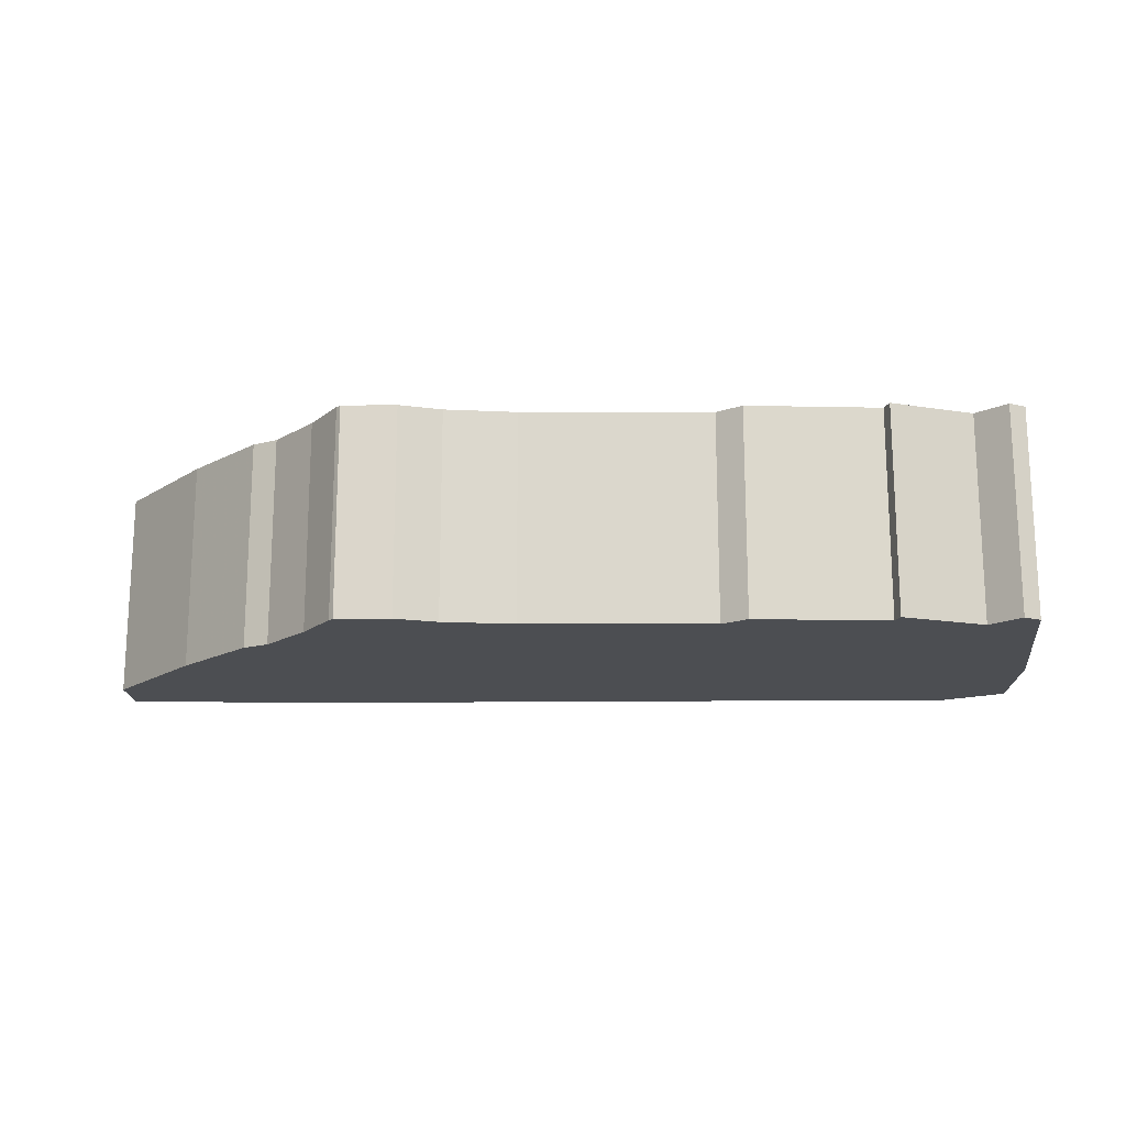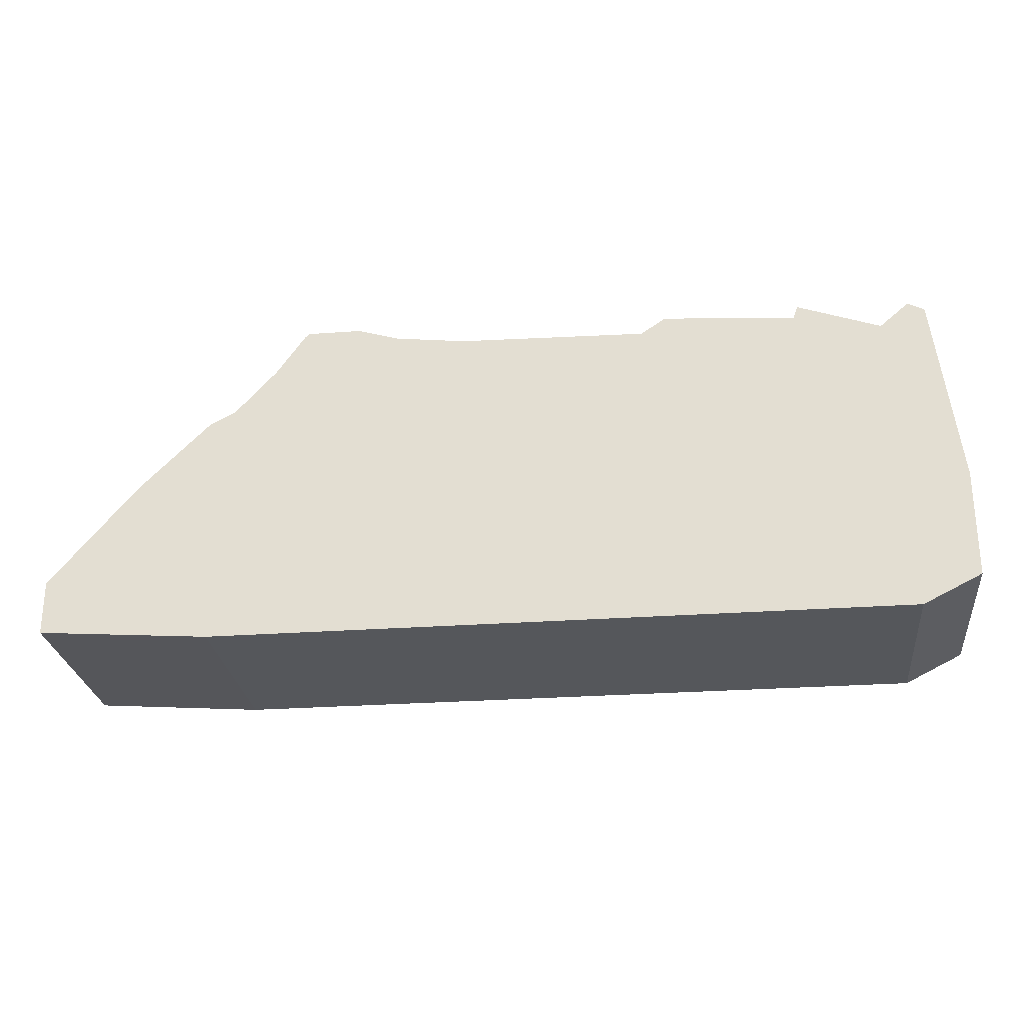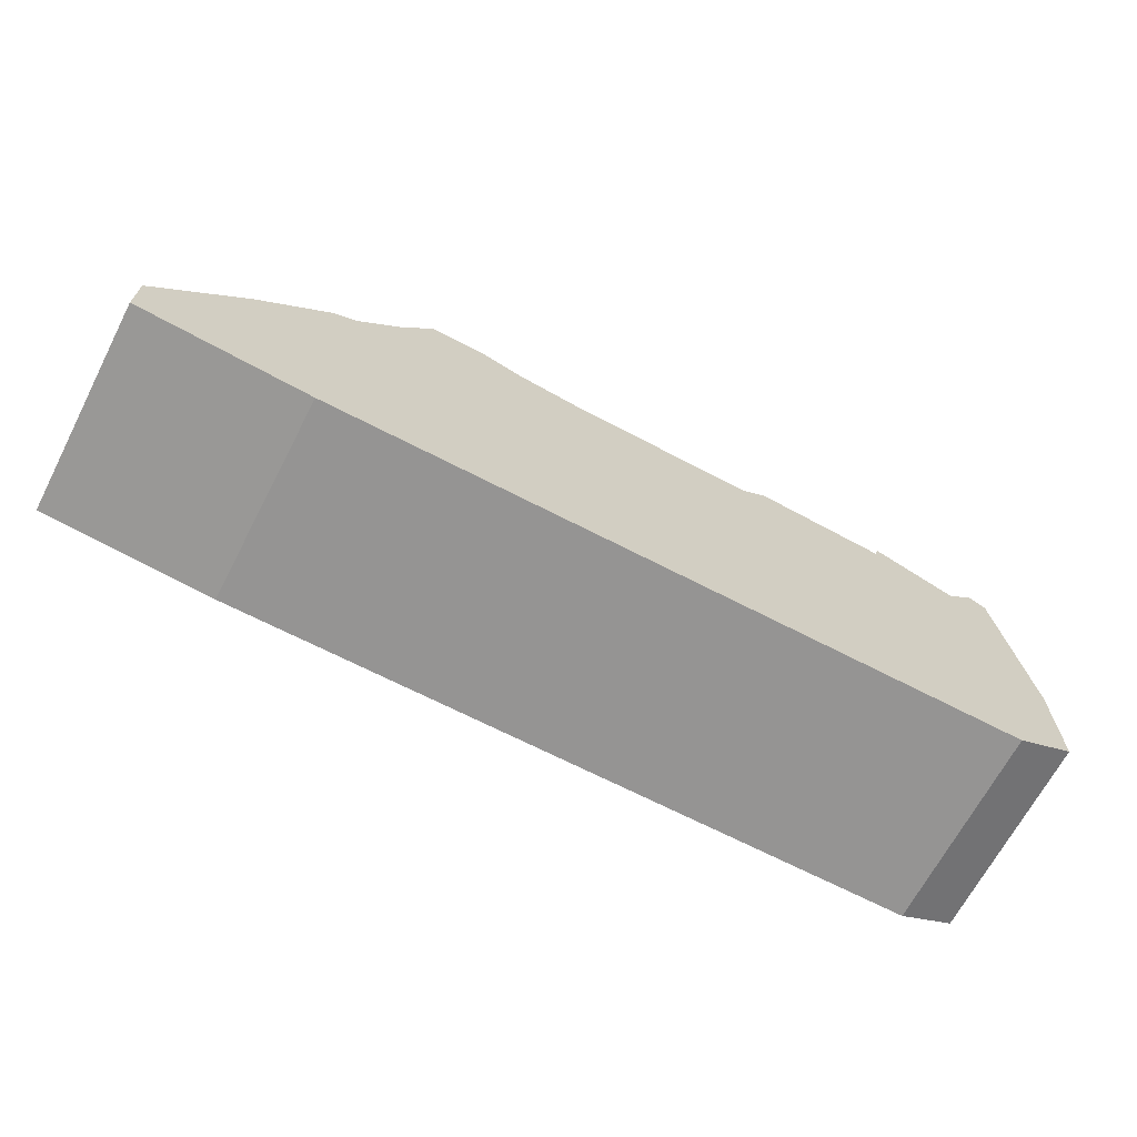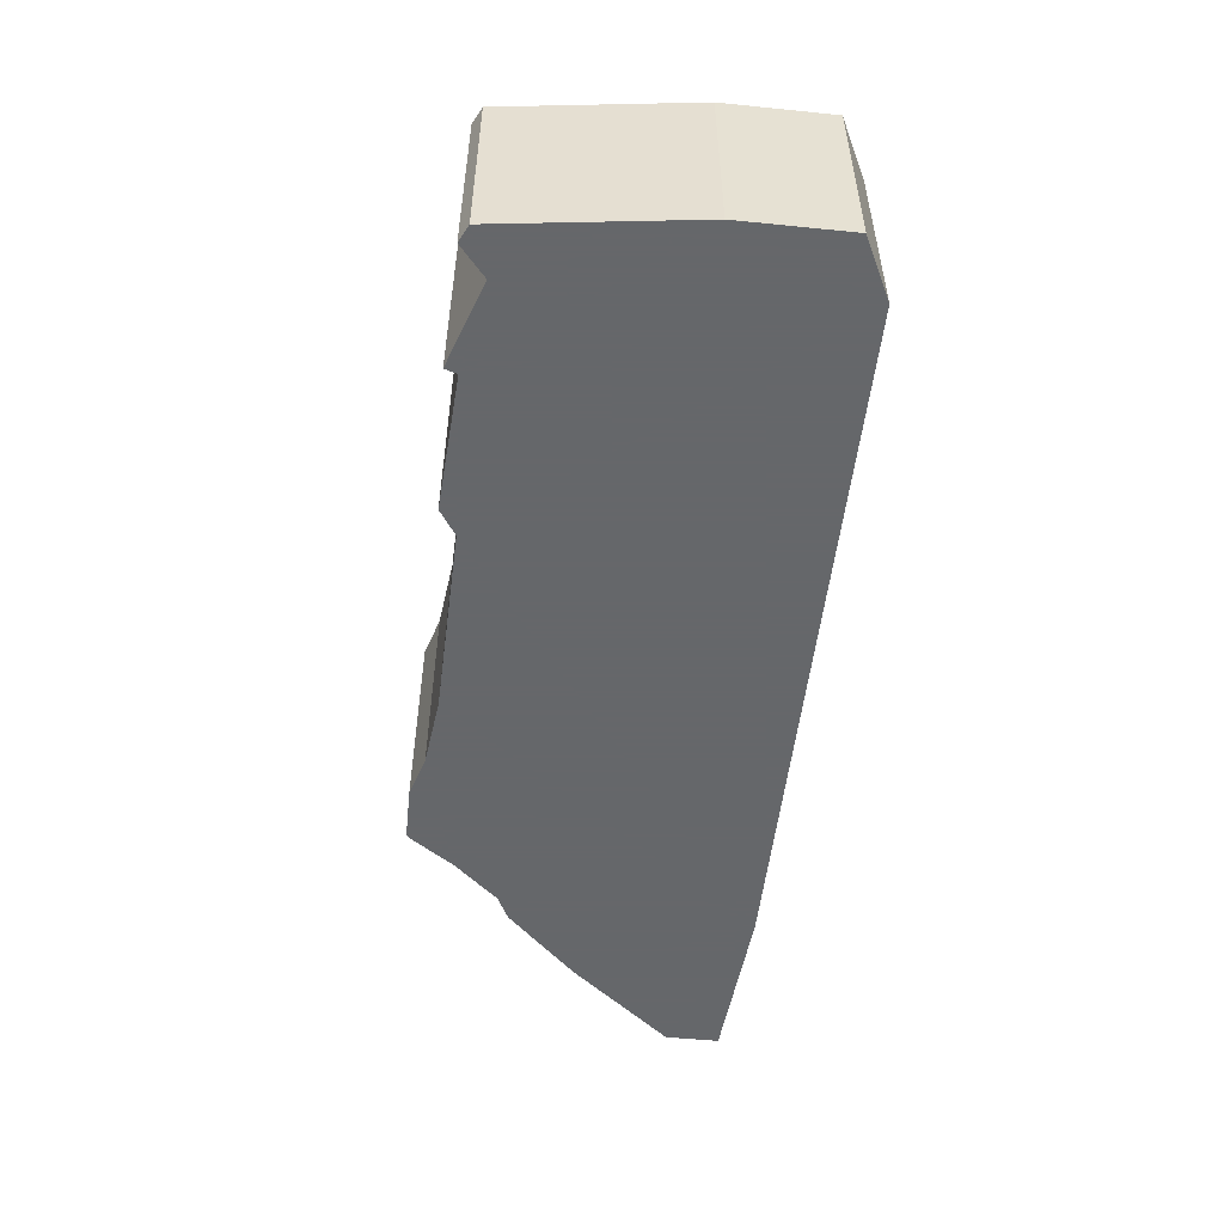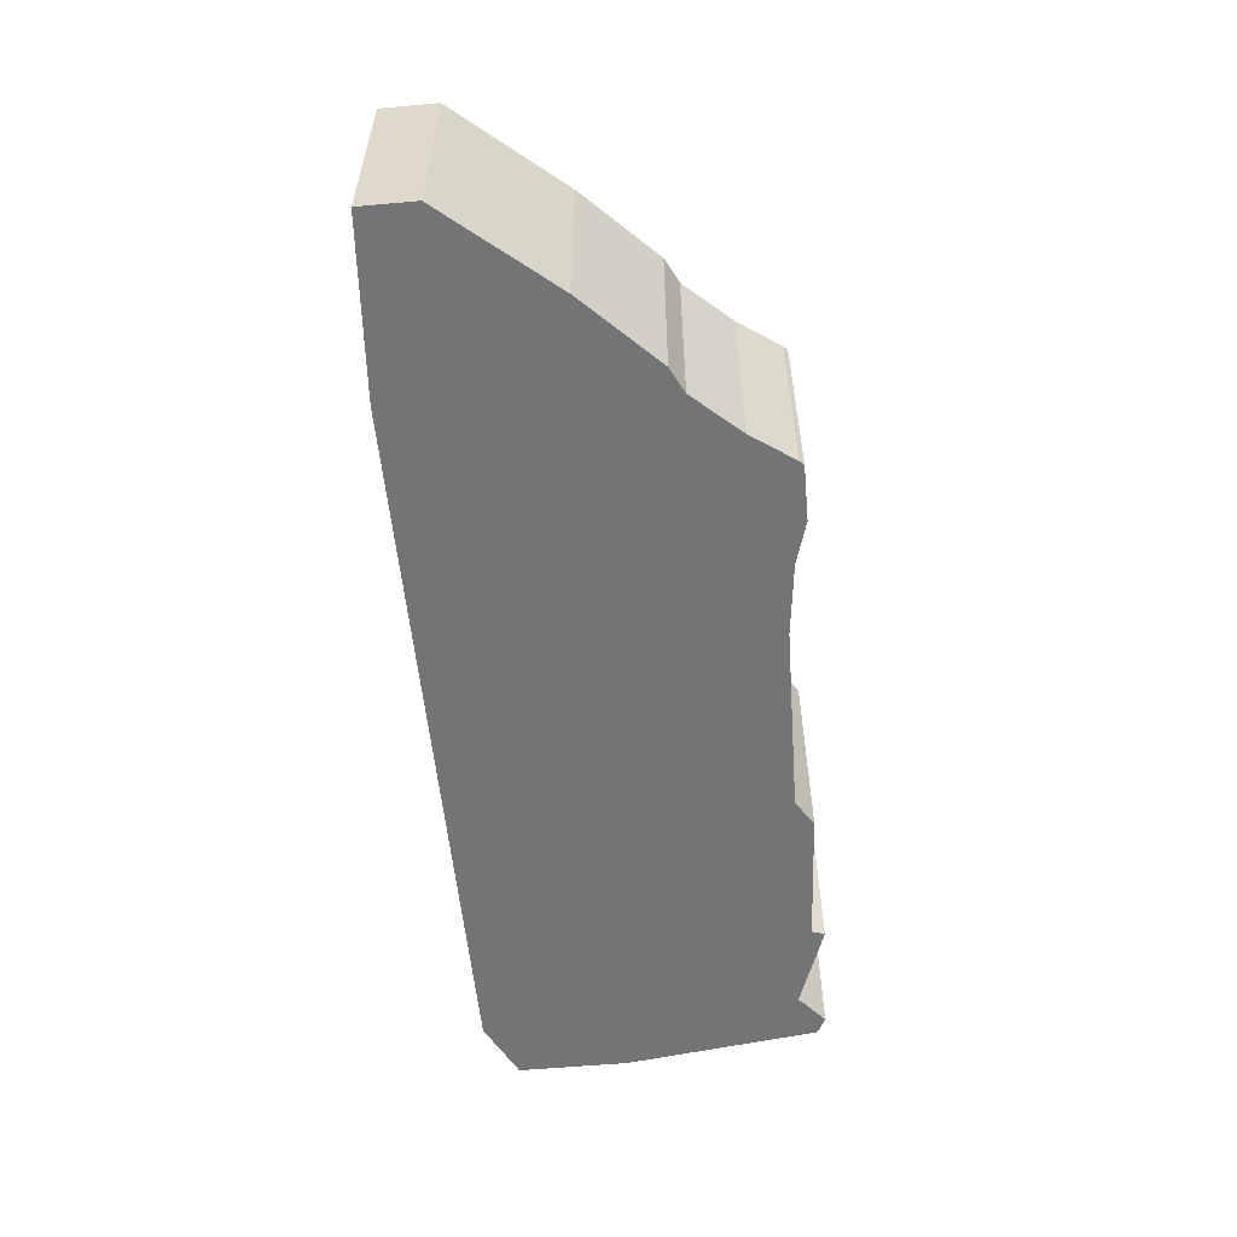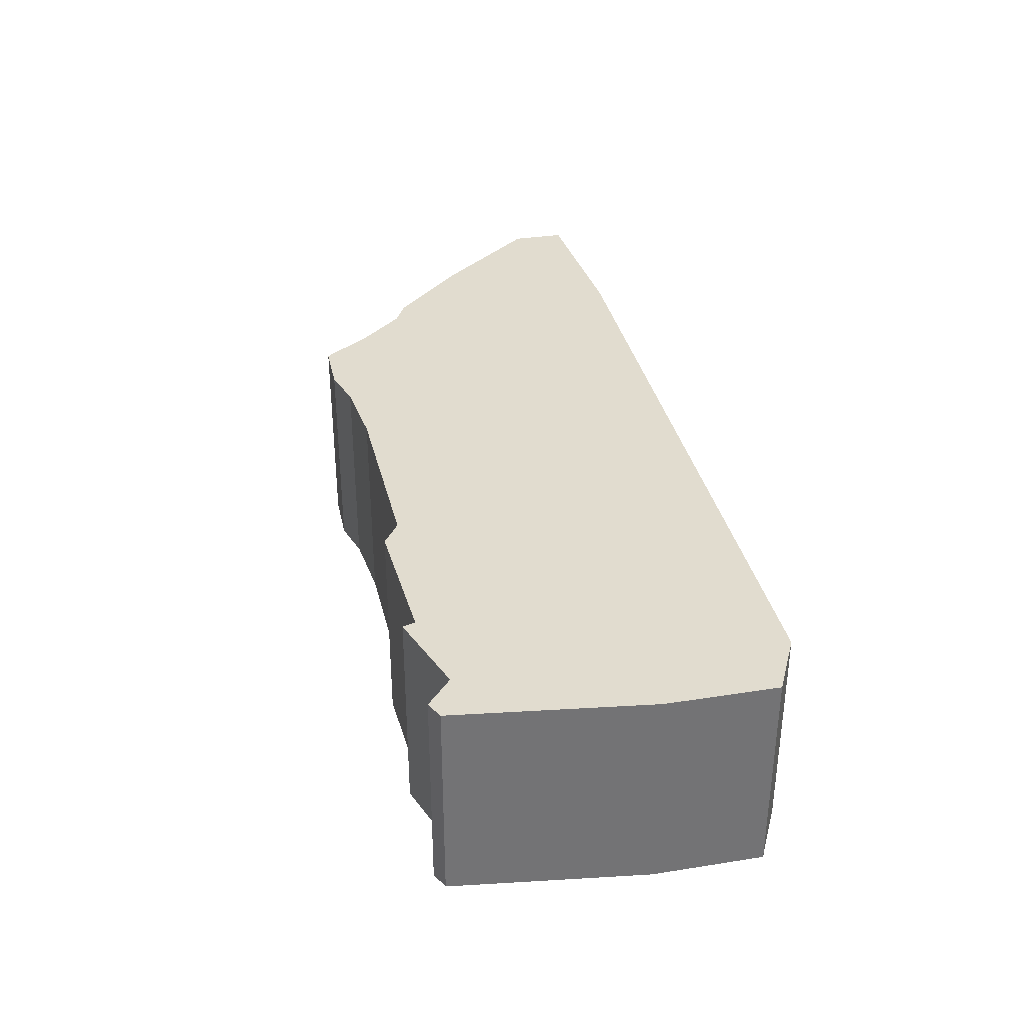
<metadata>
{"format":"obj","ext":"obj","renderer":"f3d","projection":"perspective","resolution":1024,"background":"white","views":[{"elev":-16.8,"azim":-178.8,"up":"+Z"},{"elev":-26.5,"azim":-173.4,"up":"+Y"},{"elev":-67.2,"azim":152.5,"up":"+Y"},{"elev":-52.0,"azim":-96.2,"up":"+Z"},{"elev":-56.1,"azim":95.4,"up":"+Z"},{"elev":34.4,"azim":-102.0,"up":"+Z"}]}
</metadata>
<code>
g sbg_arcout_sf_wall2fmiddle03a
v 0.27 0.8 0
v 0.1 0.78 0
v -0.35 0.77 0
v -0.41 0.81 0
v -0.73 0.79 0
v -0.74 0.82 0
v -0.94 0.75 0
v -1.01 0.81 0
v -1.05 0.79 0
v -1.11 0.33 0
v -1.11 0.07 0
v -0.97 0 0
v 0.71 0 0
v 1.12 0.03 0
v 1.12 0.16 0
v 0.91 0.41 0
v 0.74 0.58 0
v 0.68 0.61 0
v 0.58 0.72 0
v 0.51 0.82 0
v 0.5 0.83 0
v 0.37 0.83 0
v 0.27 0.8 0.5
v 0.1 0.78 0.5
v -0.35 0.77 0.5
v -0.41 0.81 0.5
v -0.73 0.79 0.5
v -0.74 0.82 0.5
v -0.94 0.75 0.5
v -1.01 0.81 0.5
v -1.05 0.79 0.5
v -1.11 0.33 0.5
v -1.11 0.07 0.5
v -0.97 0 0.5
v 0.71 0 0.5
v 1.12 0.03 0.5
v 1.12 0.16 0.5
v 0.91 0.41 0.5
v 0.74 0.58 0.5
v 0.68 0.61 0.5
v 0.58 0.72 0.5
v 0.51 0.82 0.5
v 0.5 0.83 0.5
v 0.37 0.83 0.5
g sbg_arcout_sf_wall2fmiddle03a_0
f 22 21 20
f 22 20 19
f 22 19 1
f 18 17 13
f 19 18 1
f 17 16 13
f 14 13 15
f 13 16 15
f 2 1 13
f 3 2 13
f 12 3 13
f 10 9 7
f 9 8 7
f 10 7 5
f 7 6 5
f 10 5 12
f 5 4 3
f 11 10 12
f 5 3 12
f 18 13 1
f 21 42 20
f 42 21 43
f 22 43 21
f 43 22 44
f 20 41 19
f 41 20 42
f 1 44 22
f 44 1 23
f 18 39 17
f 39 18 40
f 19 40 18
f 40 19 41
f 17 38 16
f 38 17 39
f 14 35 13
f 35 14 36
f 15 36 14
f 36 15 37
f 16 37 15
f 37 16 38
f 2 23 1
f 23 2 24
f 3 24 2
f 24 3 25
f 13 34 12
f 34 13 35
f 10 31 9
f 31 10 32
f 8 29 7
f 29 8 30
f 9 30 8
f 30 9 31
f 6 27 5
f 27 6 28
f 7 28 6
f 28 7 29
f 4 25 3
f 25 4 26
f 5 26 4
f 26 5 27
f 11 32 10
f 32 11 33
f 12 33 11
f 33 12 34
f 42 43 44
f 41 42 44
f 23 41 44
f 35 39 40
f 23 40 41
f 35 38 39
f 37 35 36
f 37 38 35
f 35 23 24
f 35 24 25
f 35 25 34
f 29 31 32
f 29 30 31
f 27 29 32
f 27 28 29
f 34 27 32
f 25 26 27
f 34 32 33
f 34 25 27
f 23 35 40

</code>
